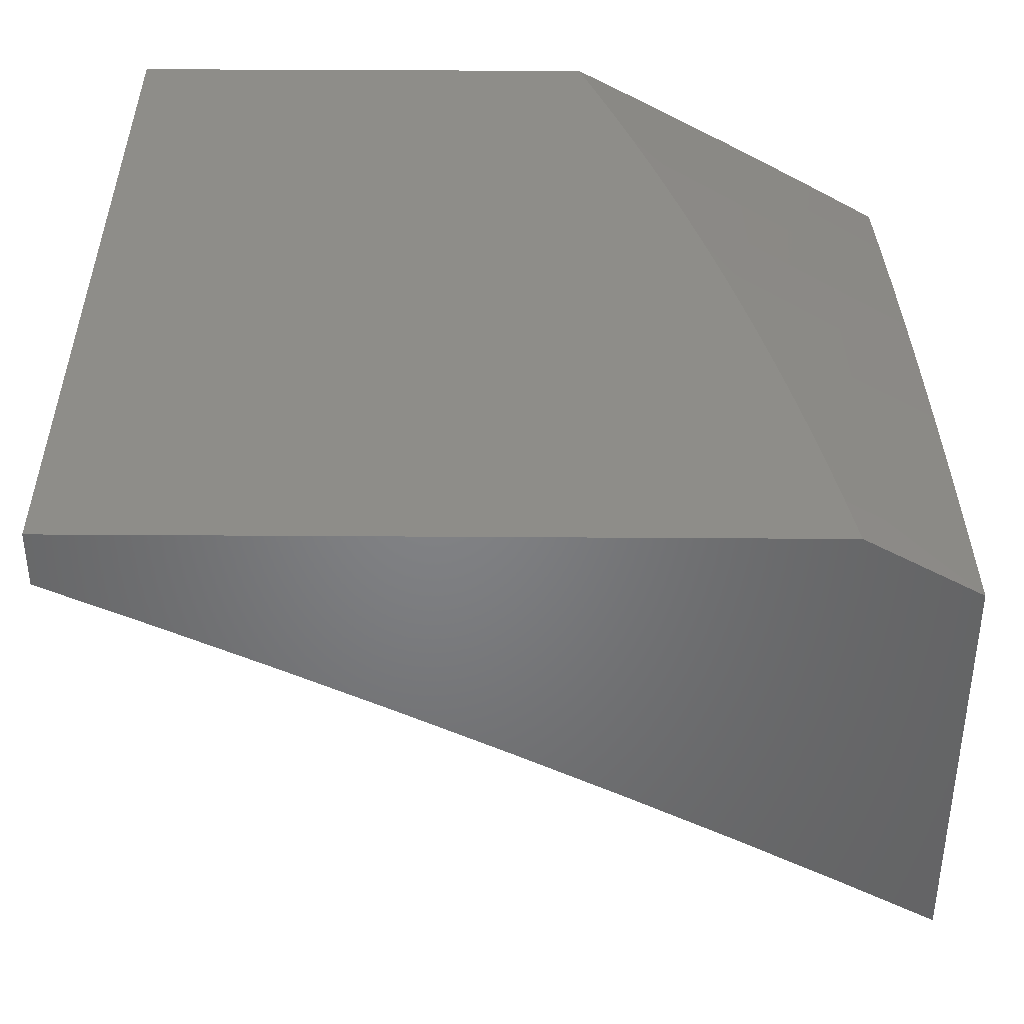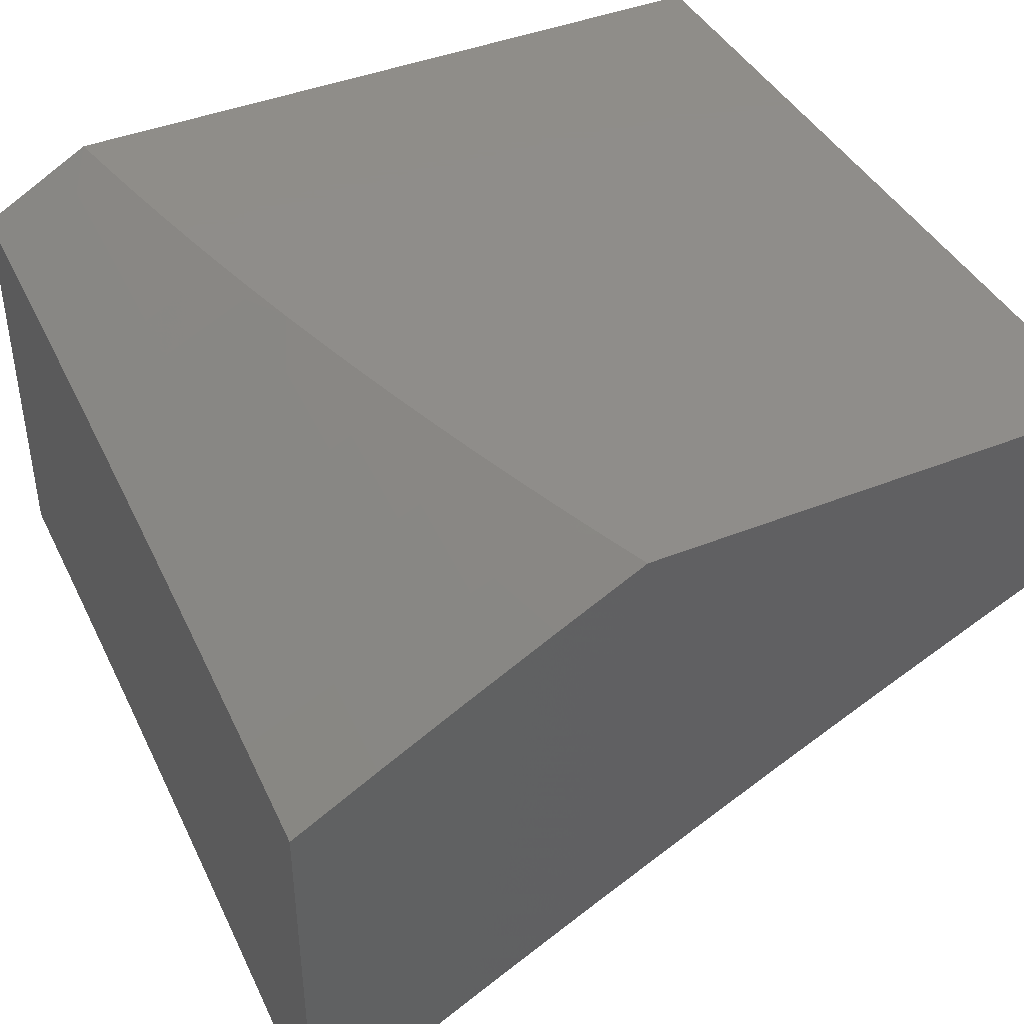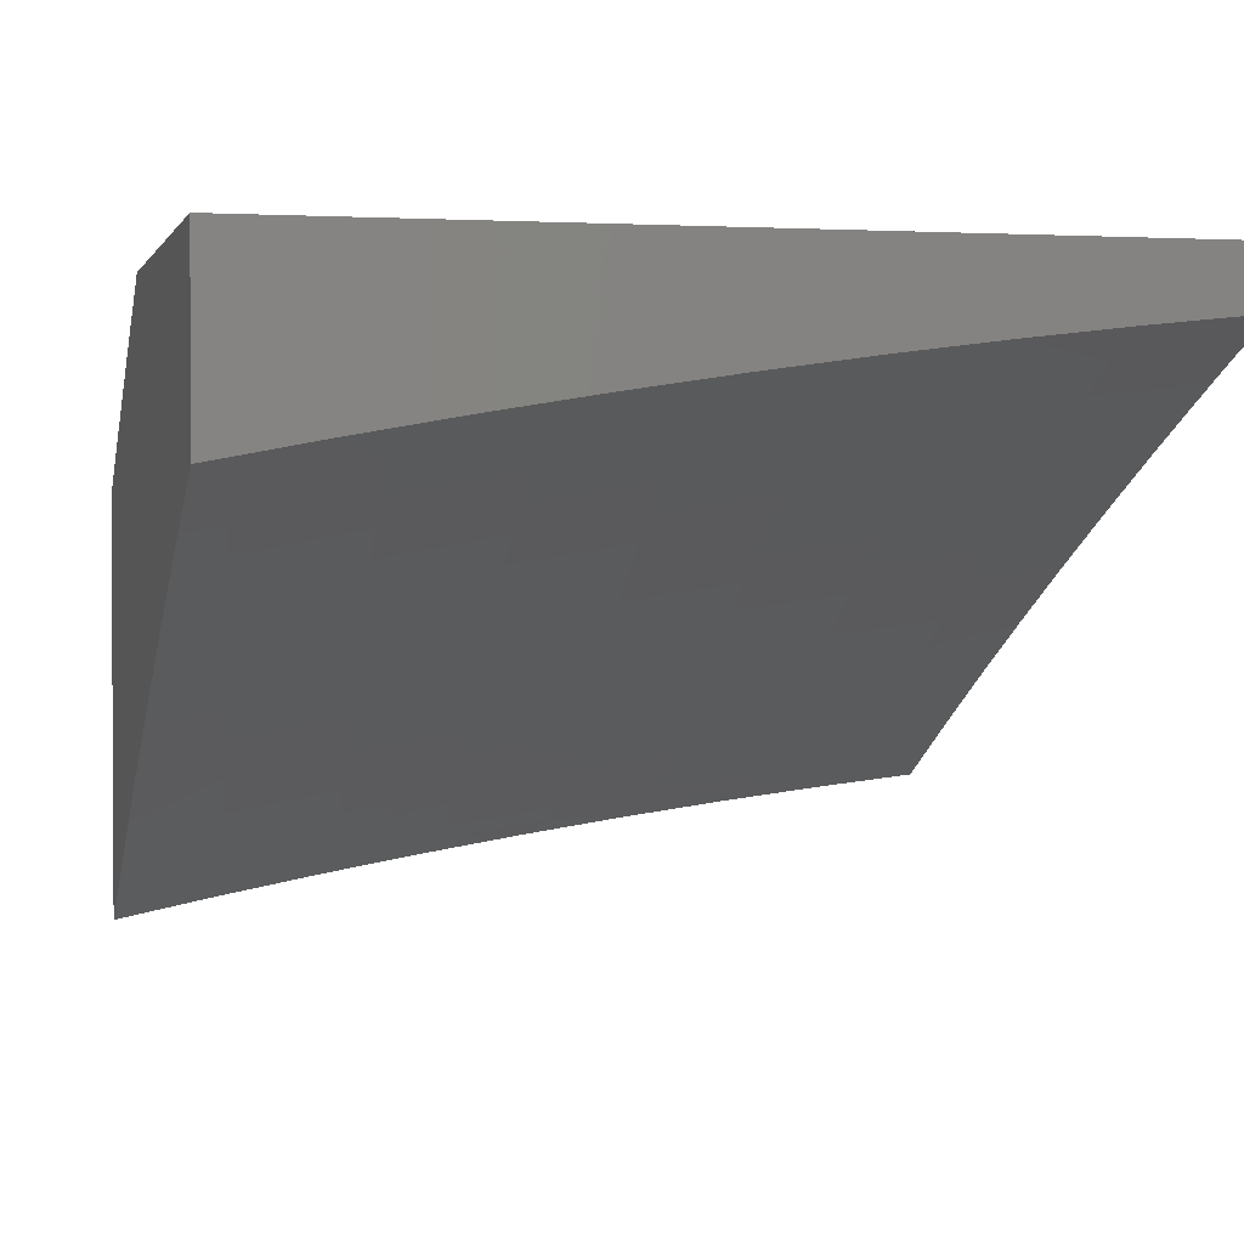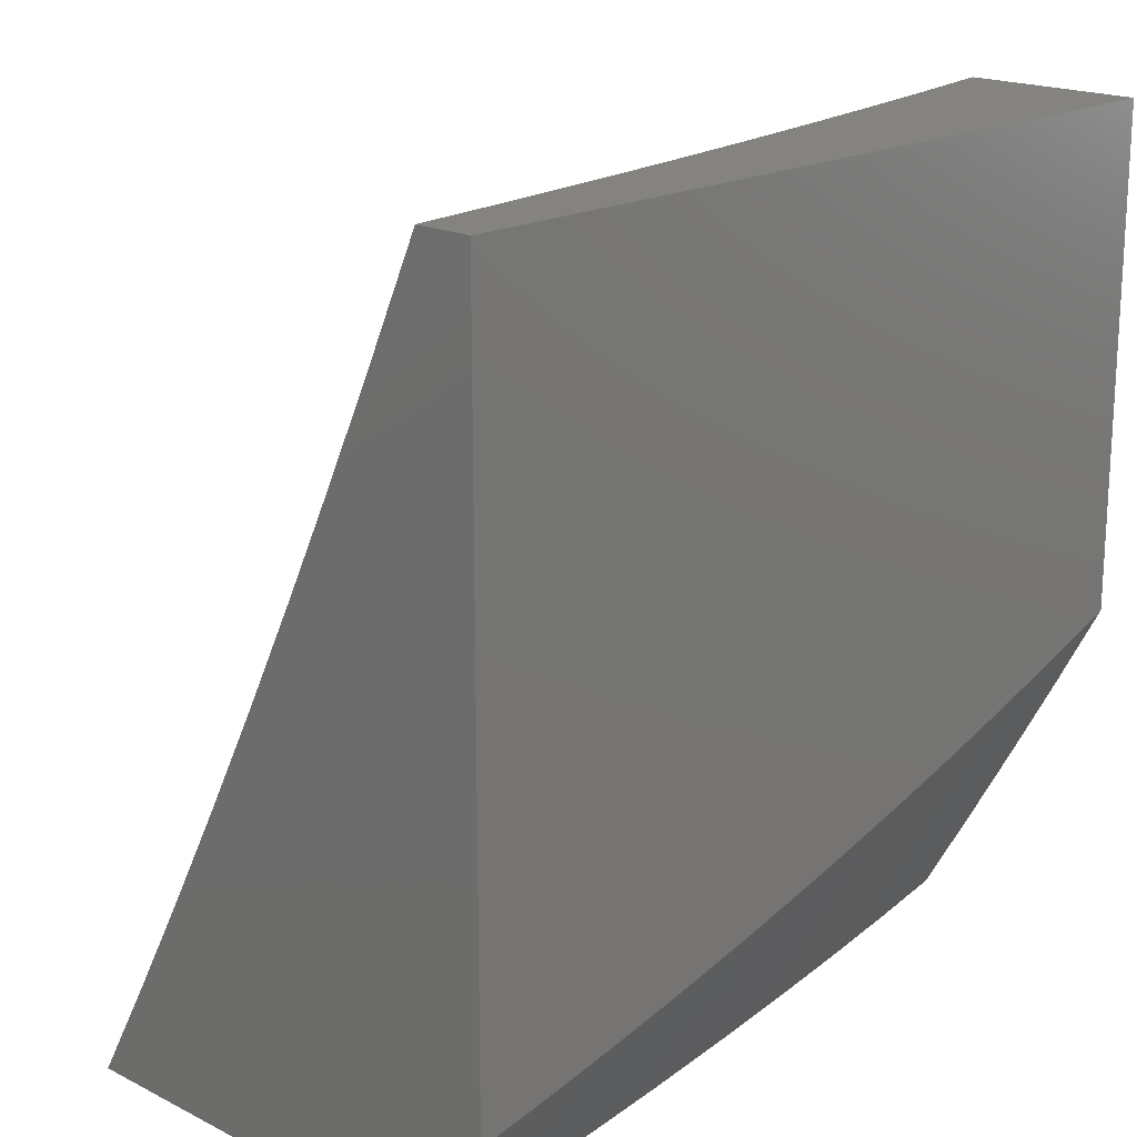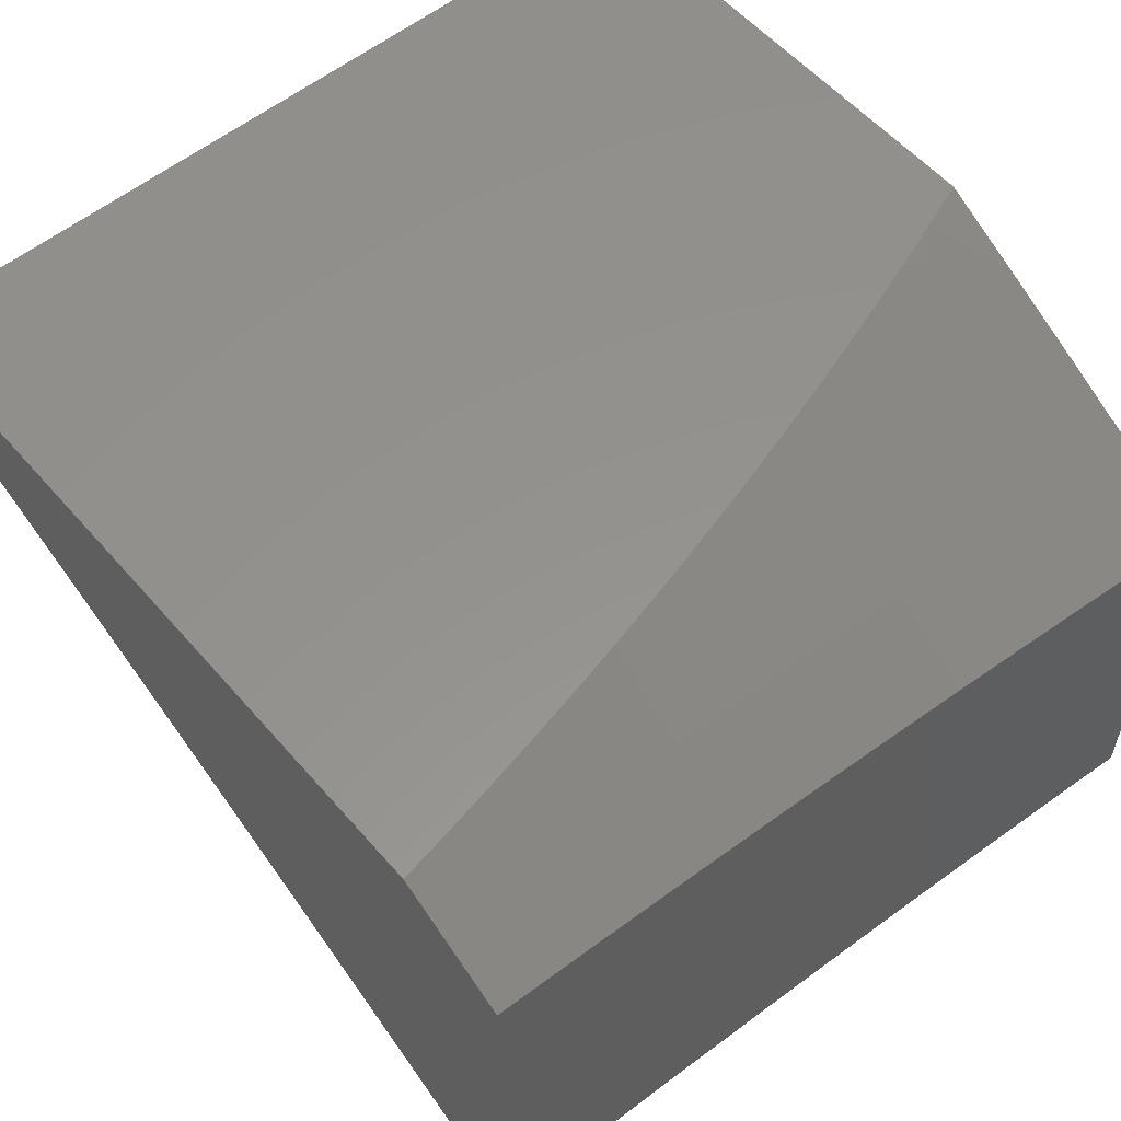
<metadata>
{"format":"stl","ext":"stl","renderer":"f3d","projection":"perspective","resolution":1024,"background":"white","views":[{"elev":38.6,"azim":90.5,"up":"+Y"},{"elev":41.9,"azim":-115.9,"up":"+Y"},{"elev":1.8,"azim":-13.8,"up":"+Y"},{"elev":18.6,"azim":133.8,"up":"+Z"},{"elev":56.3,"azim":139.8,"up":"+Y"}]}
</metadata>
<code>
# stl→obj: 260 verts, 516 faces
v -1.876 9.292 -6
v -1.871 9.311 -5.969
v -2 9.268 -6
v -1.875 9.328 -5.939
v -2 9.338 -5.878
v -1.878 9.345 -5.908
v -1.881 9.362 -5.877
v -1.748 9.386 -5.877
v -1.751 9.403 -5.846
v -1.618 9.426 -5.846
v -1.621 9.443 -5.816
v -1.488 9.464 -5.816
v -1.491 9.48 -5.785
v -1.358 9.499 -5.785
v -1.36 9.516 -5.754
v -1.227 9.533 -5.754
v -1.229 9.55 -5.723
v -1.097 9.565 -5.723
v -1.099 9.581 -5.692
v -1 9.558 -5.755
v -1 9.624 -5.631
v -1.752 9.316 -6
v -1.739 9.336 -5.969
v -1.742 9.353 -5.939
v -1.61 9.375 -5.939
v -1.612 9.392 -5.908
v -1.48 9.413 -5.908
v -1.483 9.43 -5.877
v -1.35 9.449 -5.877
v -1.353 9.466 -5.846
v -1.221 9.483 -5.846
v -1.223 9.5 -5.816
v -1.091 9.515 -5.816
v -1.093 9.532 -5.785
v -1.095 9.548 -5.754
v -1.627 9.337 -6
v -1.607 9.358 -5.969
v -1.477 9.396 -5.939
v -1.348 9.432 -5.908
v -1.219 9.466 -5.877
v -1.089 9.498 -5.846
v -1 9.49 -5.878
v -1.502 9.357 -6
v -1.475 9.379 -5.969
v -1.346 9.415 -5.939
v -1.216 9.449 -5.908
v -1.087 9.481 -5.877
v -1.377 9.376 -6
v -1.343 9.398 -5.969
v -1.214 9.432 -5.939
v -1.085 9.464 -5.908
v -1.251 9.392 -6
v -1.212 9.415 -5.969
v -1.083 9.447 -5.939
v -1.126 9.408 -6
v -1.081 9.43 -5.969
v -1 9.421 -6
v -1 9.689 -5.506
v -1.106 9.646 -5.567
v -1.104 9.63 -5.598
v -1.102 9.614 -5.63
v -1.236 9.599 -5.63
v -1.234 9.582 -5.661
v -1.367 9.565 -5.661
v -1.365 9.549 -5.692
v -1.498 9.529 -5.692
v -1.496 9.513 -5.723
v -1.63 9.492 -5.723
v -1.627 9.476 -5.754
v -1.761 9.453 -5.754
v -1.757 9.436 -5.785
v -1.891 9.412 -5.785
v -1.888 9.395 -5.816
v -2 9.407 -5.755
v -1 9.752 -5.381
v -1.113 9.709 -5.442
v -1.111 9.694 -5.473
v -1.11 9.678 -5.505
v -1.244 9.662 -5.505
v -1.242 9.647 -5.536
v -1.376 9.629 -5.536
v -1.374 9.613 -5.567
v -1.509 9.594 -5.567
v -1.506 9.578 -5.598
v -1.641 9.557 -5.598
v -1.638 9.541 -5.63
v -1.773 9.518 -5.63
v -1.77 9.502 -5.661
v -1.904 9.477 -5.661
v -1.901 9.461 -5.692
v -2 9.474 -5.631
v -1 9.814 -5.255
v -1.12 9.771 -5.316
v -1.117 9.74 -5.379
v -1.248 9.694 -5.442
v -1.246 9.678 -5.473
v -1.381 9.661 -5.473
v -1.378 9.645 -5.505
v -1.513 9.626 -5.505
v -1.511 9.61 -5.536
v -1.646 9.589 -5.536
v -1.643 9.573 -5.567
v -1.779 9.55 -5.567
v -1.776 9.534 -5.598
v -1.911 9.509 -5.598
v -1.908 9.493 -5.63
v -1 9.874 -5.128
v -1.127 9.831 -5.19
v -1.124 9.801 -5.253
v -1.256 9.755 -5.316
v -1.252 9.725 -5.379
v -1.387 9.707 -5.379
v -1.383 9.676 -5.442
v -1.518 9.657 -5.442
v -1.516 9.641 -5.473
v -1.651 9.62 -5.473
v -1.649 9.604 -5.505
v -1.784 9.581 -5.505
v -1.782 9.565 -5.536
v -1.917 9.54 -5.536
v -1.914 9.524 -5.567
v -2 9.539 -5.506
v -1 9.933 -5
v -1.134 9.89 -5.064
v -1.131 9.861 -5.127
v -1.264 9.815 -5.19
v -1.26 9.786 -5.253
v -1.396 9.768 -5.253
v -1.392 9.738 -5.316
v -1.528 9.718 -5.316
v -1.523 9.688 -5.379
v -1.659 9.666 -5.379
v -1.654 9.635 -5.442
v -1.79 9.612 -5.442
v -1.787 9.597 -5.473
v -1.923 9.571 -5.473
v -1.92 9.556 -5.505
v -1.126 9.92 -5
v -1.251 9.905 -5
v -1.271 9.874 -5.064
v -1.377 9.889 -5
v -1.409 9.856 -5.064
v -1.502 9.872 -5
v -1.547 9.836 -5.064
v -1.627 9.853 -5
v -1.685 9.814 -5.064
v -1.751 9.833 -5
v -1.823 9.791 -5.064
v -1.876 9.811 -5
v -1.962 9.765 -5.064
v -2 9.787 -5
v -2 9.727 -5.128
v -2 9.666 -5.255
v -1.951 9.707 -5.19
v -1.957 9.736 -5.127
v -2 9.604 -5.381
v -1.939 9.648 -5.316
v -1.945 9.678 -5.253
v -1.813 9.733 -5.19
v -1.818 9.762 -5.127
v -1.68 9.785 -5.127
v -1.927 9.587 -5.442
v -1.933 9.618 -5.379
v -1.802 9.673 -5.316
v -1.807 9.703 -5.253
v -1.67 9.727 -5.253
v -1.675 9.756 -5.19
v -1.537 9.778 -5.19
v -1.542 9.807 -5.127
v -1.404 9.827 -5.127
v -1.745 9.37 -5.908
v -1.885 9.378 -5.846
v -1.754 9.42 -5.816
v -1.895 9.428 -5.754
v -1.898 9.444 -5.723
v -1.767 9.485 -5.692
v -1.635 9.525 -5.661
v -1.503 9.562 -5.63
v -1.372 9.597 -5.598
v -1.24 9.631 -5.567
v -1.108 9.662 -5.536
v -1.764 9.469 -5.723
v -1.796 9.643 -5.379
v -1.615 9.409 -5.877
v -1.624 9.459 -5.785
v -1.493 9.497 -5.754
v -1.362 9.532 -5.723
v -1.231 9.566 -5.692
v -1.1 9.598 -5.661
v -1.632 9.508 -5.692
v -1.665 9.697 -5.316
v -1.485 9.447 -5.846
v -1.501 9.546 -5.661
v -1.533 9.748 -5.253
v -1.355 9.483 -5.816
v -1.369 9.581 -5.63
v -1.4 9.798 -5.19
v -1.225 9.516 -5.785
v -1.238 9.615 -5.598
v -1.267 9.845 -5.127
v -1 10 -5.865
v -1 9.924 -6
v -1.061 9.976 -5.897
v -1.126 9.911 -6
v -1.124 9.969 -5.897
v -1.187 9.962 -5.897
v -1.128 10 -5.84
v -1.191 10 -5.827
v -1.25 9.954 -5.897
v -1.255 10 -5.813
v -1.313 9.946 -5.897
v -1.318 10 -5.798
v -1.376 9.937 -5.897
v -1.384 9.993 -5.794
v -1.511 9.975 -5.794
v -1.444 10 -5.766
v -1.513 9.988 -5.768
v -1.506 10 -5.749
v -1.569 10 -5.731
v -1.641 9.968 -5.768
v -1.643 9.982 -5.743
v -1.771 9.96 -5.743
v -1.774 9.973 -5.717
v -1.902 9.95 -5.717
v -1.905 9.963 -5.691
v -2 9.945 -5.691
v -1.939 10 -5.609
v -2 10 -5.587
v -1.251 9.896 -6
v -1.377 9.879 -6
v -1.503 9.919 -5.897
v -1.639 9.954 -5.794
v -1.769 9.946 -5.768
v -1.9 9.936 -5.743
v -1.502 9.861 -6
v -1.629 9.899 -5.897
v -1.766 9.933 -5.794
v -1.897 9.923 -5.768
v -2 9.888 -5.794
v -1.627 9.841 -6
v -1.757 9.877 -5.897
v -1.895 9.909 -5.794
v -1.752 9.819 -6
v -1.884 9.853 -5.897
v -1.876 9.796 -6
v -2 9.83 -5.898
v -2 9.772 -6
v -1.878 10 -5.631
v -1.91 9.99 -5.639
v -1.908 9.977 -5.665
v -1.817 10 -5.653
v -1.776 9.987 -5.691
v -1.755 10 -5.673
v -1.693 10 -5.693
v -1.631 10 -5.713
v -1.645 9.995 -5.717
v -1.381 10 -5.782
v -1.064 10 -5.853
v -1 10 -5
v -2 10 -5
f 1 2 3
f 3 2 4
f 3 4 5
f 5 4 6
f 5 6 7
f 7 6 8
f 7 8 9
f 9 8 10
f 9 10 11
f 11 10 12
f 11 12 13
f 13 12 14
f 13 14 15
f 15 14 16
f 15 16 17
f 17 16 18
f 17 18 19
f 19 18 20
f 19 20 21
f 1 22 2
f 2 22 23
f 2 23 24
f 24 23 25
f 24 25 26
f 26 25 27
f 26 27 28
f 28 27 29
f 28 29 30
f 30 29 31
f 30 31 32
f 32 31 33
f 32 33 34
f 34 33 20
f 34 20 35
f 35 20 18
f 35 18 16
f 22 36 23
f 23 36 37
f 23 37 25
f 25 37 38
f 25 38 27
f 27 38 39
f 27 39 29
f 29 39 40
f 29 40 31
f 31 40 41
f 31 41 33
f 33 41 42
f 33 42 20
f 36 43 37
f 37 43 44
f 37 44 38
f 38 44 45
f 38 45 39
f 39 45 46
f 39 46 40
f 40 46 47
f 40 47 41
f 41 47 42
f 43 48 44
f 44 48 49
f 44 49 45
f 45 49 50
f 45 50 46
f 46 50 51
f 46 51 47
f 47 51 42
f 48 52 49
f 49 52 53
f 49 53 50
f 50 53 54
f 50 54 51
f 51 54 42
f 52 55 53
f 53 55 56
f 53 56 54
f 54 56 57
f 54 57 42
f 55 57 56
f 58 59 21
f 21 59 60
f 21 60 61
f 61 60 62
f 61 62 63
f 63 62 64
f 63 64 65
f 65 64 66
f 65 66 67
f 67 66 68
f 67 68 69
f 69 68 70
f 69 70 71
f 71 70 72
f 71 72 73
f 73 72 74
f 73 74 5
f 75 76 58
f 58 76 77
f 58 77 78
f 78 77 79
f 78 79 80
f 80 79 81
f 80 81 82
f 82 81 83
f 82 83 84
f 84 83 85
f 84 85 86
f 86 85 87
f 86 87 88
f 88 87 89
f 88 89 90
f 90 89 91
f 90 91 74
f 92 93 75
f 75 93 94
f 75 94 76
f 76 94 95
f 76 95 96
f 96 95 97
f 96 97 98
f 98 97 99
f 98 99 100
f 100 99 101
f 100 101 102
f 102 101 103
f 102 103 104
f 104 103 105
f 104 105 106
f 106 105 91
f 106 91 89
f 107 108 92
f 92 108 109
f 92 109 93
f 93 109 110
f 93 110 111
f 111 110 112
f 111 112 113
f 113 112 114
f 113 114 115
f 115 114 116
f 115 116 117
f 117 116 118
f 117 118 119
f 119 118 120
f 119 120 121
f 121 120 122
f 121 122 91
f 123 124 107
f 107 124 125
f 107 125 108
f 108 125 126
f 108 126 127
f 127 126 128
f 127 128 129
f 129 128 130
f 129 130 131
f 131 130 132
f 131 132 133
f 133 132 134
f 133 134 135
f 135 134 136
f 135 136 137
f 137 136 122
f 137 122 120
f 123 138 124
f 124 138 139
f 124 139 140
f 140 139 141
f 140 141 142
f 142 141 143
f 142 143 144
f 144 143 145
f 144 145 146
f 146 145 147
f 146 147 148
f 148 147 149
f 148 149 150
f 150 149 151
f 150 151 152
f 153 154 152
f 152 154 155
f 152 155 150
f 150 155 148
f 156 157 153
f 153 157 158
f 153 158 154
f 154 158 159
f 154 159 160
f 160 159 161
f 160 161 146
f 146 161 144
f 122 162 156
f 156 162 163
f 156 163 157
f 157 163 164
f 157 164 165
f 165 164 166
f 165 166 167
f 167 166 168
f 167 168 169
f 169 168 170
f 169 170 142
f 142 170 140
f 2 24 4
f 4 24 171
f 4 171 6
f 6 171 8
f 73 5 172
f 172 5 7
f 172 7 9
f 73 172 173
f 173 172 9
f 173 9 11
f 72 174 74
f 74 174 175
f 74 175 90
f 90 175 176
f 90 176 88
f 88 176 177
f 88 177 86
f 86 177 178
f 86 178 84
f 84 178 179
f 84 179 82
f 82 179 180
f 82 180 80
f 80 180 181
f 80 181 78
f 78 181 58
f 72 70 174
f 174 70 182
f 174 182 175
f 175 182 176
f 121 91 105
f 104 106 87
f 87 106 89
f 119 121 103
f 103 121 105
f 162 122 136
f 135 137 118
f 118 137 120
f 136 134 162
f 162 134 183
f 162 183 163
f 163 183 164
f 159 158 165
f 165 158 157
f 148 155 160
f 160 155 154
f 24 26 171
f 171 26 184
f 171 184 8
f 8 184 10
f 73 173 71
f 71 173 185
f 71 185 69
f 69 185 186
f 69 186 67
f 67 186 187
f 67 187 65
f 65 187 188
f 65 188 63
f 63 188 189
f 63 189 61
f 61 189 21
f 185 173 11
f 70 68 182
f 182 68 190
f 182 190 176
f 176 190 177
f 102 104 85
f 85 104 87
f 117 119 101
f 101 119 103
f 133 135 116
f 116 135 118
f 134 132 183
f 183 132 191
f 183 191 164
f 164 191 166
f 161 159 167
f 167 159 165
f 146 148 160
f 26 28 184
f 184 28 192
f 184 192 10
f 10 192 12
f 186 185 13
f 13 185 11
f 68 66 190
f 190 66 193
f 190 193 177
f 177 193 178
f 100 102 83
f 83 102 85
f 115 117 99
f 99 117 101
f 131 133 114
f 114 133 116
f 132 130 191
f 191 130 194
f 191 194 166
f 166 194 168
f 144 161 169
f 169 161 167
f 28 30 192
f 192 30 195
f 192 195 12
f 12 195 14
f 187 186 15
f 15 186 13
f 66 64 193
f 193 64 196
f 193 196 178
f 178 196 179
f 98 100 81
f 81 100 83
f 113 115 97
f 97 115 99
f 129 131 112
f 112 131 114
f 130 128 194
f 194 128 197
f 194 197 168
f 168 197 170
f 142 144 169
f 30 32 195
f 195 32 198
f 195 198 14
f 14 198 16
f 188 187 17
f 17 187 15
f 64 62 196
f 196 62 199
f 196 199 179
f 179 199 180
f 96 98 79
f 79 98 81
f 111 113 95
f 95 113 97
f 127 129 110
f 110 129 112
f 128 126 197
f 197 126 200
f 197 200 170
f 170 200 140
f 35 16 198
f 35 198 34
f 34 198 32
f 189 188 19
f 19 188 17
f 62 60 199
f 199 60 59
f 199 59 180
f 180 59 181
f 76 96 77
f 77 96 79
f 93 111 94
f 94 111 95
f 108 127 109
f 109 127 110
f 124 140 200
f 124 200 125
f 125 200 126
f 21 189 19
f 58 181 59
f 201 202 203
f 203 202 204
f 203 204 205
f 205 204 206
f 205 206 207
f 207 206 208
f 208 206 209
f 208 209 210
f 210 209 211
f 210 211 212
f 212 211 213
f 212 213 214
f 214 213 215
f 214 215 216
f 216 215 217
f 216 217 218
f 218 217 219
f 219 217 220
f 219 220 221
f 221 220 222
f 221 222 223
f 223 222 224
f 223 224 225
f 225 224 226
f 225 226 227
f 227 226 228
f 204 229 206
f 206 229 209
f 209 229 211
f 211 229 230
f 211 230 213
f 213 230 231
f 213 231 215
f 215 231 232
f 215 232 220
f 220 232 233
f 220 233 222
f 222 233 234
f 222 234 224
f 224 234 226
f 230 235 231
f 231 235 236
f 231 236 232
f 232 236 237
f 232 237 233
f 233 237 238
f 233 238 234
f 234 238 239
f 234 239 226
f 235 240 236
f 236 240 241
f 236 241 237
f 237 241 242
f 237 242 238
f 238 242 239
f 240 243 241
f 241 243 244
f 241 244 242
f 242 244 239
f 243 245 244
f 244 245 246
f 244 246 239
f 245 247 246
f 248 249 227
f 227 249 250
f 227 250 225
f 225 250 251
f 225 251 252
f 252 251 253
f 252 253 254
f 249 248 250
f 250 248 251
f 255 256 254
f 254 256 223
f 254 223 252
f 252 223 225
f 256 255 221
f 221 255 219
f 216 257 214
f 214 257 212
f 207 258 205
f 205 258 203
f 258 201 203
f 220 217 215
f 223 256 221
f 123 107 259
f 259 107 201
f 201 107 92
f 201 92 75
f 75 58 201
f 201 58 202
f 202 58 21
f 202 21 20
f 20 42 202
f 202 42 57
f 55 229 57
f 57 229 204
f 57 204 202
f 229 55 230
f 230 55 52
f 230 52 235
f 235 52 48
f 235 48 240
f 240 48 43
f 240 43 243
f 243 43 36
f 243 36 245
f 245 36 22
f 245 22 247
f 247 22 1
f 247 1 3
f 151 149 260
f 260 149 147
f 260 147 145
f 145 143 260
f 260 143 141
f 260 141 139
f 260 139 259
f 259 139 138
f 259 138 123
f 3 5 247
f 247 5 74
f 247 74 91
f 247 91 246
f 246 91 122
f 246 122 239
f 239 122 156
f 239 156 226
f 226 156 153
f 226 153 228
f 228 153 152
f 228 152 260
f 260 152 151
f 201 258 259
f 259 258 207
f 259 207 208
f 208 210 259
f 259 210 212
f 259 212 257
f 257 216 259
f 259 216 218
f 259 218 219
f 219 255 259
f 259 255 254
f 259 254 260
f 260 254 253
f 260 253 251
f 251 248 260
f 260 248 227
f 260 227 228

</code>
